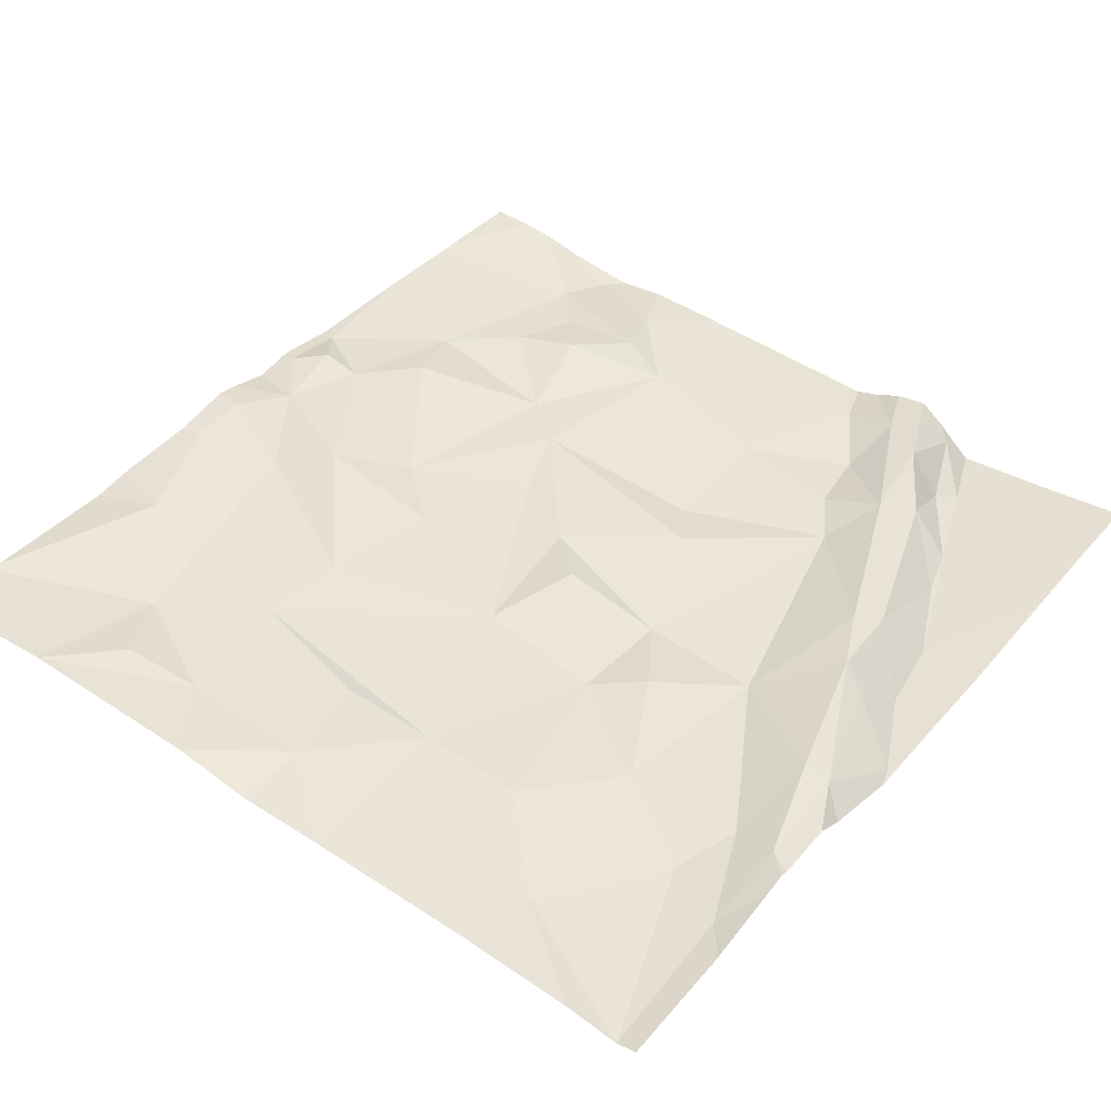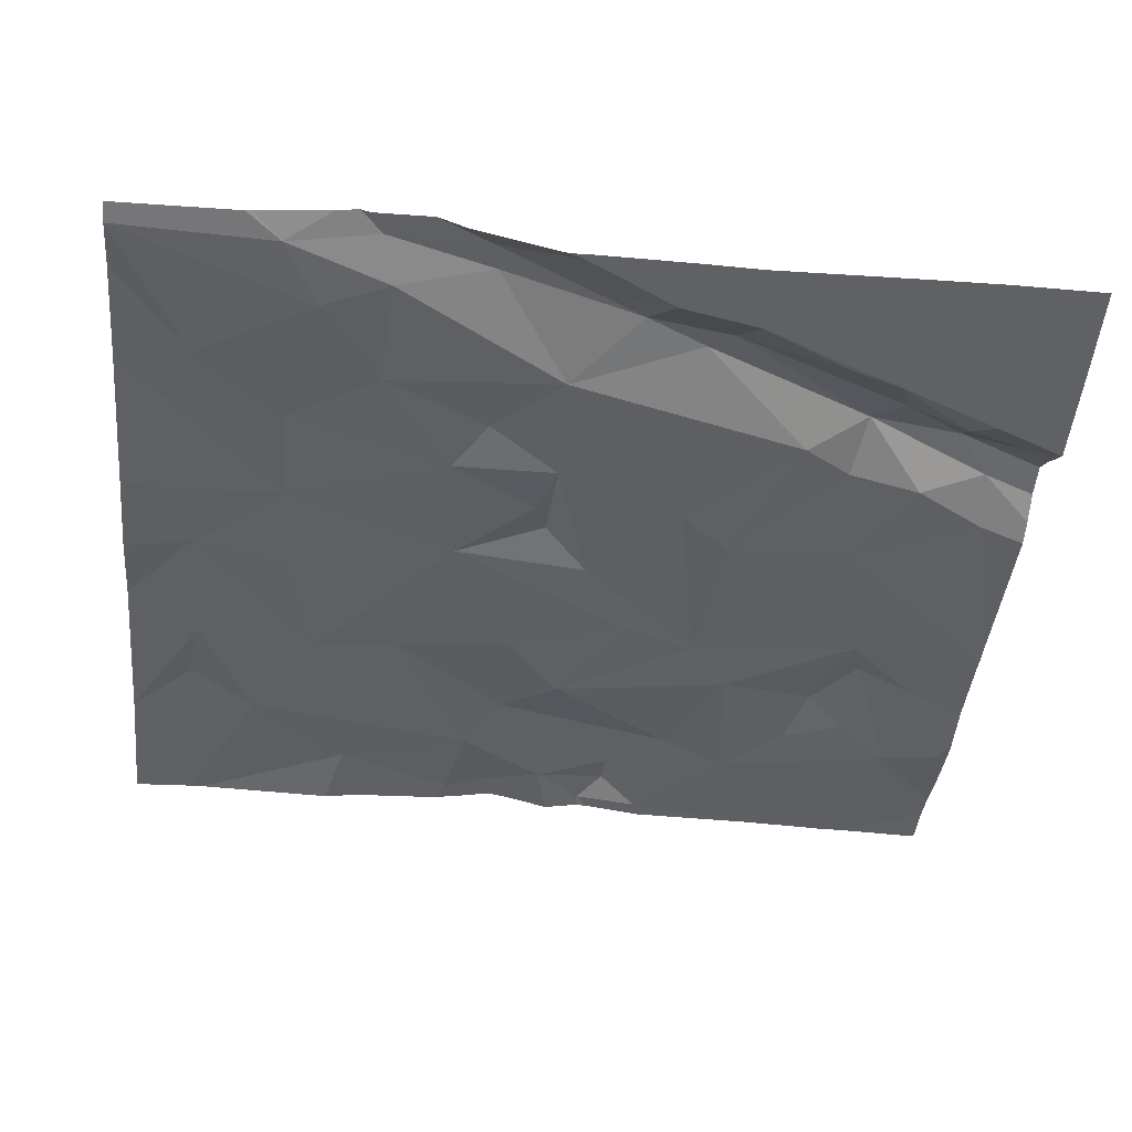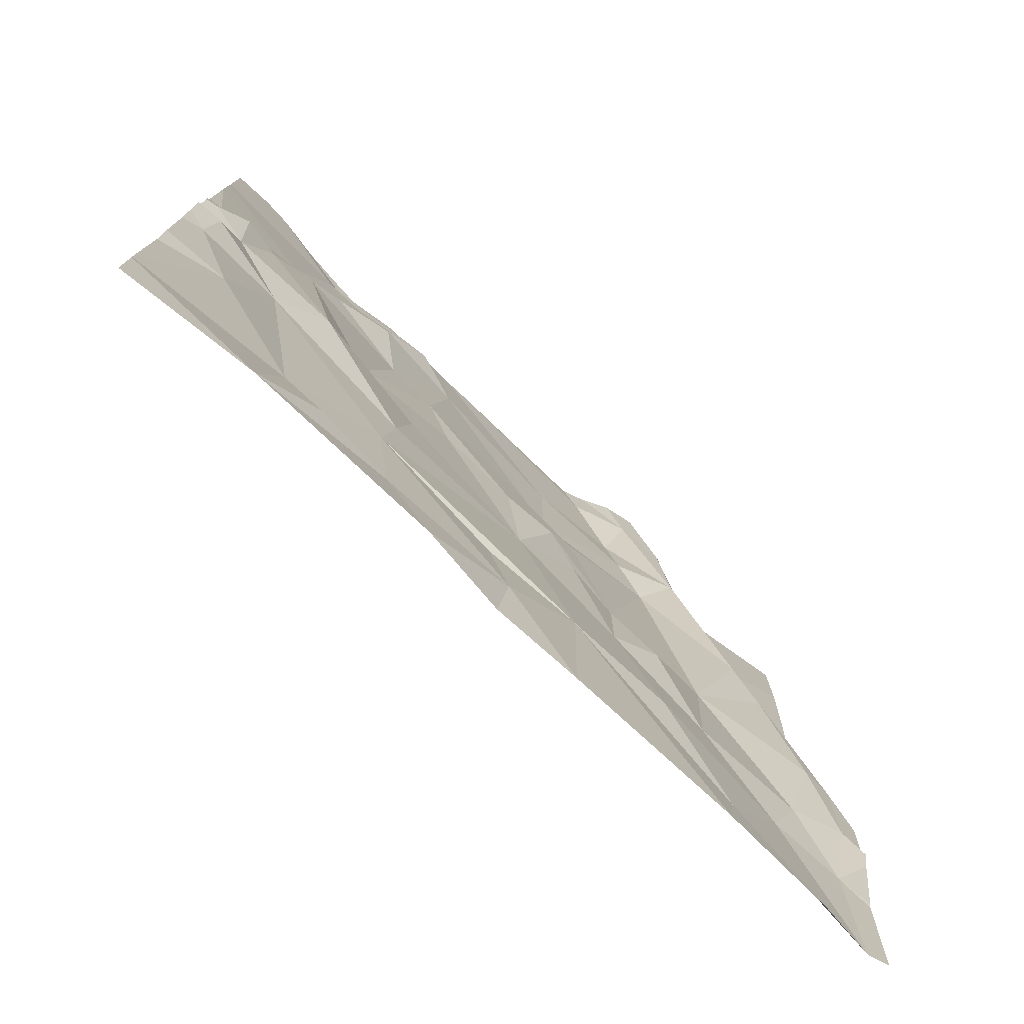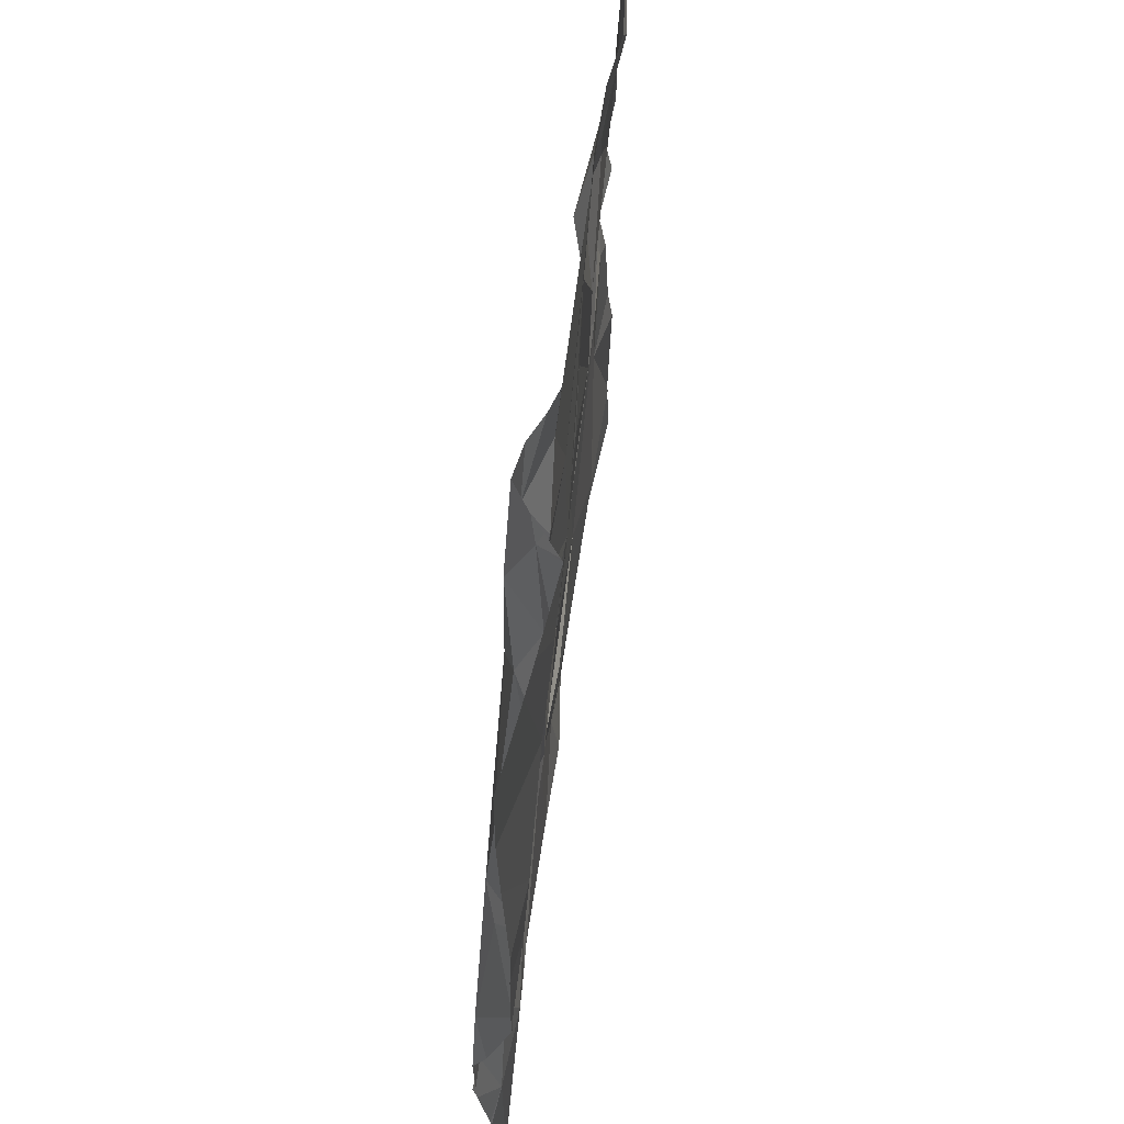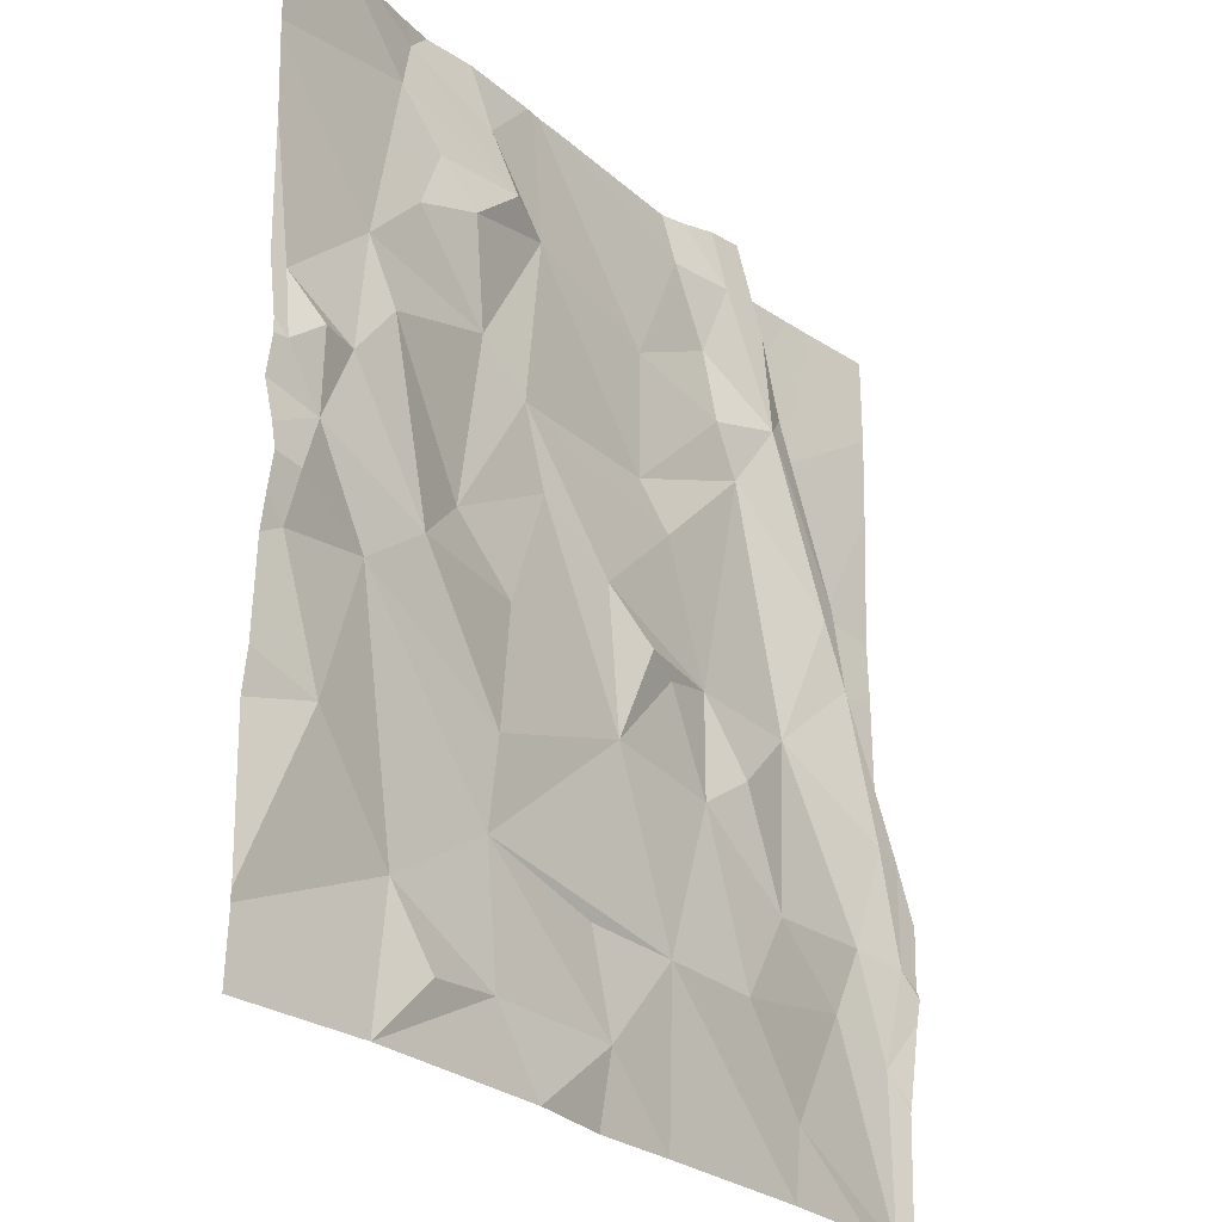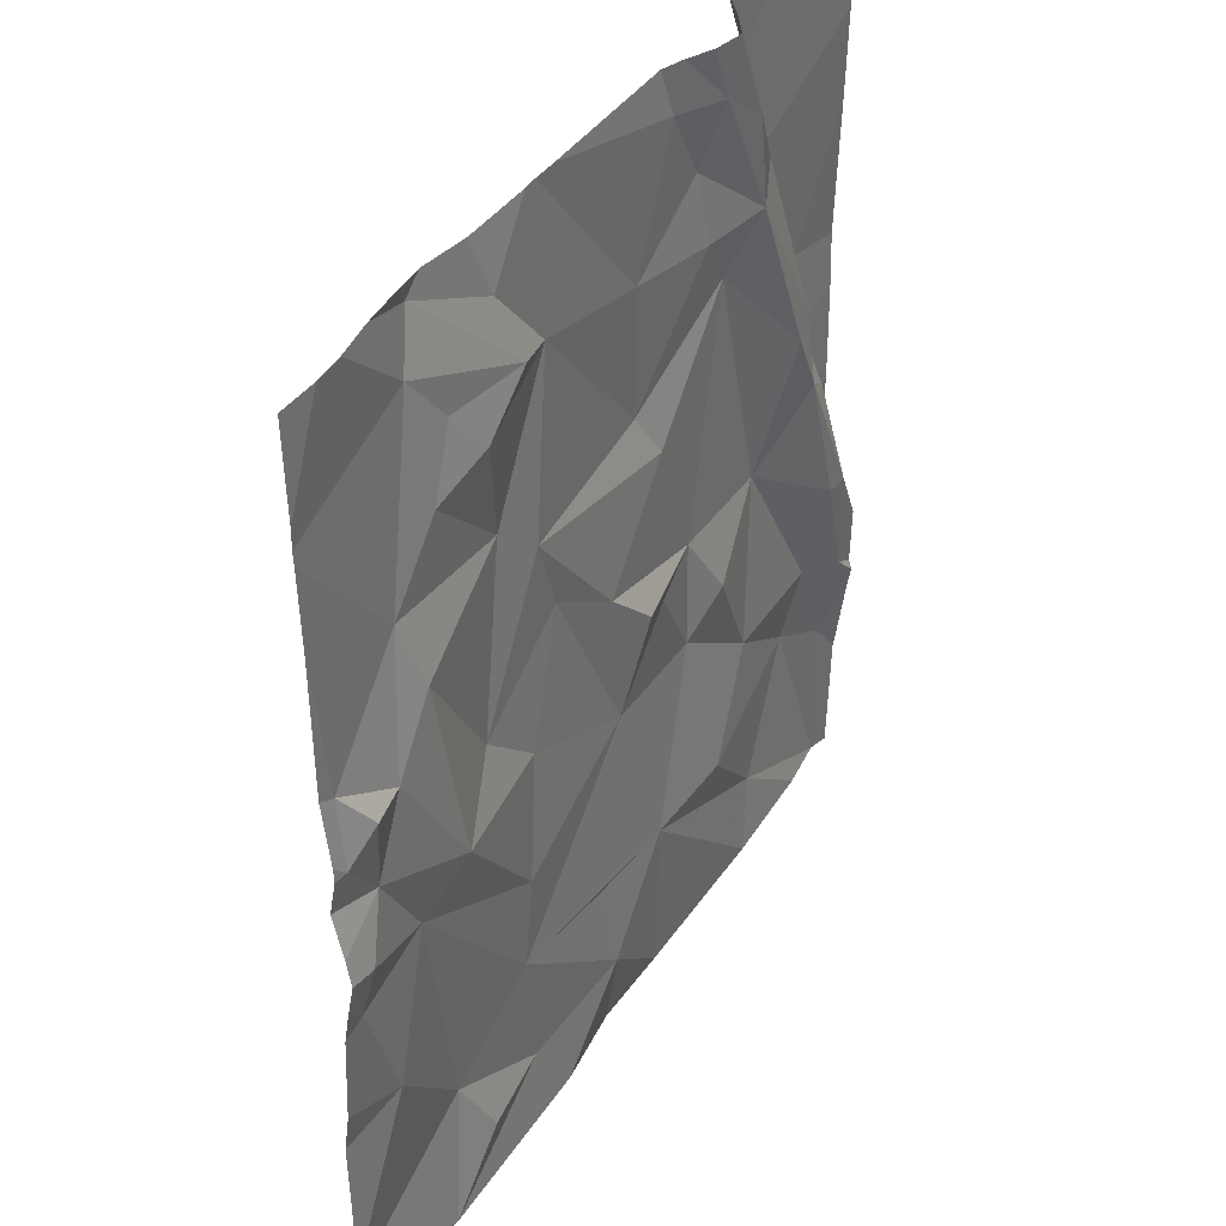
<metadata>
{"format":"obj","ext":"obj","renderer":"f3d","projection":"perspective","resolution":1024,"background":"white","views":[{"elev":41.6,"azim":37.0,"up":"+Z"},{"elev":-45.1,"azim":84.3,"up":"+Z"},{"elev":-77.5,"azim":-40.3,"up":"+Y"},{"elev":61.7,"azim":100.6,"up":"+Y"},{"elev":-26.6,"azim":-49.9,"up":"+Y"},{"elev":38.2,"azim":-57.4,"up":"+Y"}]}
</metadata>
<code>
v -134.4 193.1 483.3
v -134.3 193 483.3
v -133.1 193.7 483.2
v -133.1 193.9 483.2
v -133.9 193.3 483.3
v -133.5 193.1 483.2
v -133.6 193 483.3
v -134.7 193 483.3
v -134.1 193.1 483.3
v -133.9 193 483.3
v -134.1 193 483.3
v -133.3 193 483.2
v -133.2 193 483.2
v -134.3 195 483.2
v -134.2 195 483.2
v -133.2 193.3 483.2
v -134.9 193.5 483.3
v -134.7 193.3 483.3
v -134.6 193.1 483.3
v -134.9 195 483.3
v -133.3 193.4 483.2
v -133.3 195 483.2
v -134.5 193.4 483.3
v -133.7 193.3 483.3
v -135 193.9 483.4
v -135 193.8 483.3
v -133.1 193.4 483.3
v -134.8 193.8 483.3
v -133.6 193.5 483.2
v -133.3 193.5 483.2
v -133.1 193.6 483.3
v -134.4 193.9 483.3
v -134.3 194.1 483.3
v -134.1 193.7 483.3
v -133.1 193.5 483.3
v -133.2 193.5 483.3
v -133.8 193.7 483.2
v -133.6 195 483.2
v -133.2 193.7 483.3
v -134.5 194 483.3
v -134.7 193.9 483.3
v -134.4 193.6 483.3
v -134.9 194 483.3
v -133.1 193.3 483.2
v -134.2 193.3 483.3
v -133.5 193.9 483.2
v -133.9 193.9 483.3
v -133.7 193.8 483.3
v -133.4 195 483.2
v -133.6 195 483.2
v -133.1 193.9 483.2
v -133.7 195 483.3
v -133.3 193.8 483.3
v -133.4 194.1 483.3
v -134 193.9 483.3
v -133.8 193.9 483.2
v -135 194.1 483.3
v -134.1 194 483.3
v -133.3 194 483.2
v -134.9 194.2 483.3
v -134.9 194.2 483.4
v -134.3 194.3 483.3
v -133.2 194.1 483.2
v -133.6 194.5 483.2
v -133.4 194.3 483.2
v -133.4 194.2 483.3
v -133.6 194.6 483.3
v -134.7 194.6 483.3
v -134.6 194.7 483.3
v -134.5 194.6 483.3
v -134.8 194.4 483.3
v -135 194.2 483.3
v -133.5 194.7 483.2
v -133.1 193.2 483.2
v -133.1 193 483.2
v -134.5 194.4 483.3
v -134.3 194.7 483.3
v -134 194.6 483.2
v -134 194.3 483.2
v -134.7 194.3 483.3
v -133.9 194.2 483.2
v -133.3 194.3 483.2
v -133.4 194.5 483.2
v -133.4 194.6 483.2
v -133.7 194.6 483.2
v -133.7 195 483.3
v -134.7 194.8 483.3
v -134.4 194.7 483.3
v -133.7 194.7 483.2
v -133.6 194.8 483.3
v -133.6 195 483.2
v -133.5 194.8 483.2
v -134.7 195 483.2
v -133.7 194.9 483.3
v -133.1 193 483.2
v -133.8 194.9 483.2
v -134.4 194.9 483.3
v -133.5 194.8 483.2
v -135 193.1 483.3
v -135 193 483.3
v -135 193.1 483.3
v -135 193.1 483.3
v -135 193.9 483.4
v -135 193.8 483.3
v -135 193.7 483.3
v -135 193.5 483.3
v -135 193.5 483.3
v -135 193.9 483.3
v -135 194 483.3
v -135 194.1 483.3
v -135 194.1 483.3
v -135 194.6 483.3
v -135 194.7 483.3
v -135 194.3 483.3
v -135 194.7 483.3
v -135 194.8 483.3
v -133.1 193.9 483.2
v -133.1 193.9 483.2
v -133.1 193.5 483.3
v -133.1 194.2 483.2
v -133.1 194.3 483.2
v -133.1 194.6 483.2
v -133.1 194.8 483.2
v -134.8 195 483.3
v -134.9 195 483.3
v -134.5 195 483.3
v -134.6 195 483.2
v -133.8 195 483.2
v -133.9 195 483.2
v -134.3 195 483.2
v -134.3 195 483.2
v -134.7 195 483.3
v -133.8 195 483.3
v -133.6 195 483.2
v -133.6 195 483.2
v -134.9 195 483.3
v -135 195 483.3
v -133.2 195 483.2
v -133.1 195 483.2
f 7 6 5
f 2 1 8
f 9 11 10
f 121 82 120
f 11 9 2
f 6 7 12
f 126 97 131
f 7 5 10
f 16 13 95
f 18 8 19
f 1 19 8
f 5 9 10
f 1 18 19
f 1 2 9
f 99 18 101
f 101 17 102
f 13 6 12
f 6 13 21
f 23 1 9
f 24 5 6
f 26 25 103
f 25 26 28
f 30 29 21
f 17 26 105
f 33 32 34
f 125 87 124
f 36 16 27
f 5 24 37
f 28 26 17
f 40 41 32
f 120 63 4
f 34 42 23
f 43 25 28
f 28 42 41
f 37 34 5
f 32 41 42
f 103 43 108
f 23 45 5
f 34 37 47
f 24 6 21
f 46 48 29
f 36 30 16
f 124 93 132
f 46 30 53
f 21 13 16
f 30 36 53
f 21 16 30
f 54 46 53
f 51 39 3
f 37 24 29
f 34 32 42
f 23 42 28
f 28 18 23
f 5 34 23
f 9 45 23
f 21 29 24
f 47 55 34
f 48 37 29
f 37 48 56
f 18 28 17
f 18 1 23
f 9 5 45
f 46 29 30
f 50 91 38
f 38 98 49
f 39 53 36
f 31 36 119
f 56 47 37
f 58 33 34
f 51 59 39
f 54 39 59
f 60 43 41
f 58 55 56
f 109 57 110
f 119 36 35
f 61 57 43
f 60 61 43
f 28 41 43
f 33 62 40
f 55 47 56
f 59 51 63
f 63 51 4
f 39 54 53
f 32 33 40
f 58 34 55
f 64 56 46
f 56 48 46
f 66 65 67
f 70 69 68
f 54 59 63
f 60 71 72
f 79 78 77
f 71 76 68
f 112 71 113
f 60 72 61
f 62 79 77
f 76 70 68
f 60 80 71
f 118 51 3
f 62 33 58
f 56 81 58
f 57 61 72
f 76 71 80
f 67 65 73
f 54 66 46
f 84 83 82
f 82 65 63
f 65 66 54
f 79 64 85
f 63 65 54
f 82 63 120
f 65 82 83
f 84 73 83
f 65 83 73
f 84 82 122
f 113 87 115
f 77 88 70
f 62 76 40
f 41 40 80
f 40 76 80
f 60 41 80
f 64 81 56
f 78 85 89
f 66 64 46
f 64 66 67
f 67 85 64
f 81 79 62
f 62 77 76
f 76 77 70
f 71 68 87
f 58 81 62
f 78 79 85
f 67 89 85
f 79 81 64
f 111 72 114
f 91 90 92
f 93 87 88
f 67 73 90
f 86 90 52
f 78 96 15
f 87 69 88
f 117 51 118
f 88 97 93
f 69 87 68
f 90 94 67
f 22 123 138
f 84 98 92
f 98 84 22
f 96 89 94
f 91 98 38
f 88 69 70
f 87 93 124
f 93 97 126
f 98 91 92
f 96 94 128
f 88 77 97
f 97 77 130
f 77 78 14
f 20 115 136
f 94 89 67
f 90 73 92
f 73 84 92
f 89 96 78
f 52 91 134
f 49 98 22
f 99 8 18
f 100 8 99
f 101 18 17
f 4 51 117
f 102 17 107
f 22 84 123
f 103 25 43
f 104 26 103
f 3 39 31
f 31 39 36
f 105 26 104
f 106 17 105
f 20 116 115
f 107 17 106
f 35 36 27
f 108 43 109
f 109 43 57
f 27 16 44
f 110 57 111
f 14 78 15
f 111 57 72
f 112 72 71
f 44 16 74
f 15 96 129
f 113 71 87
f 114 72 112
f 74 16 95
f 115 87 125
f 52 90 91
f 95 13 75
f 122 82 121
f 123 84 122
f 86 94 90
f 127 93 126
f 128 94 133
f 129 96 128
f 130 77 14
f 131 97 130
f 132 93 127
f 133 94 86
f 134 91 135
f 135 91 50
f 136 115 125
f 137 116 20
f 138 123 139

</code>
